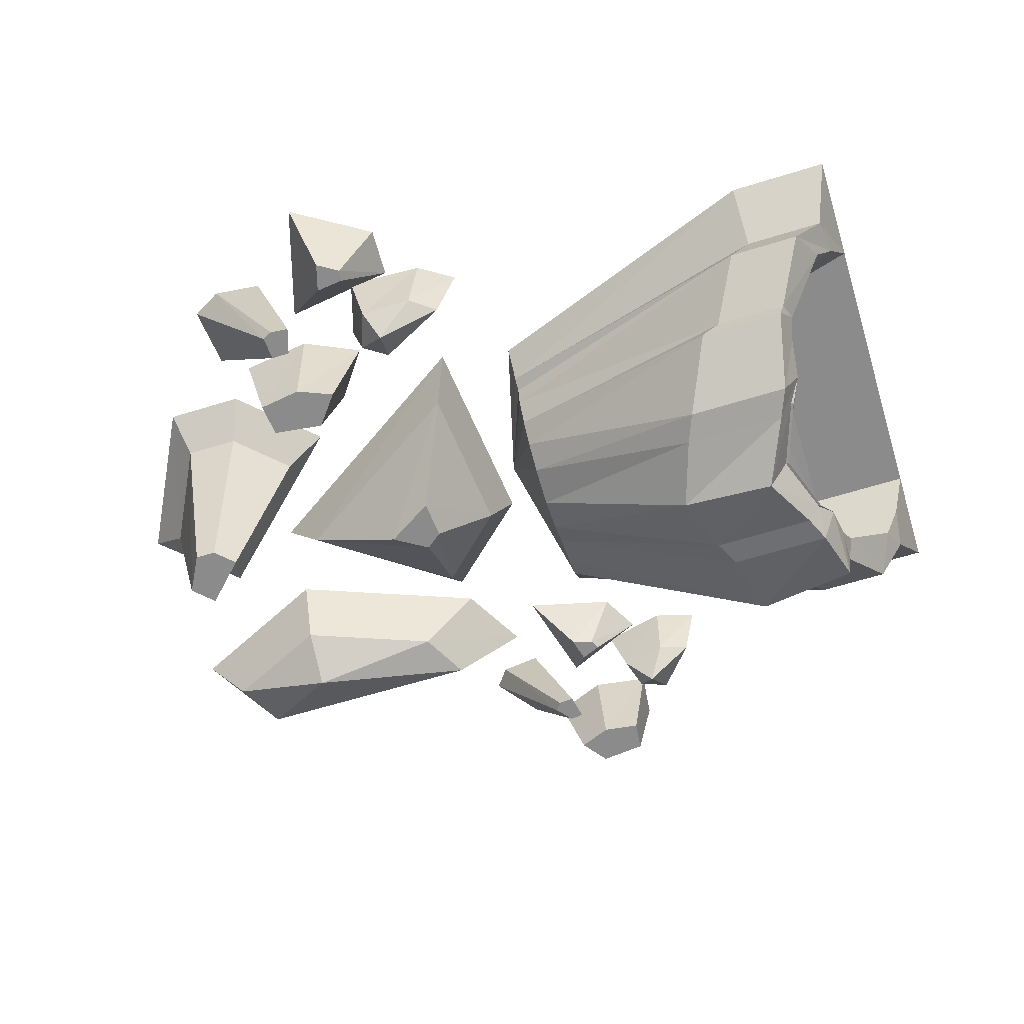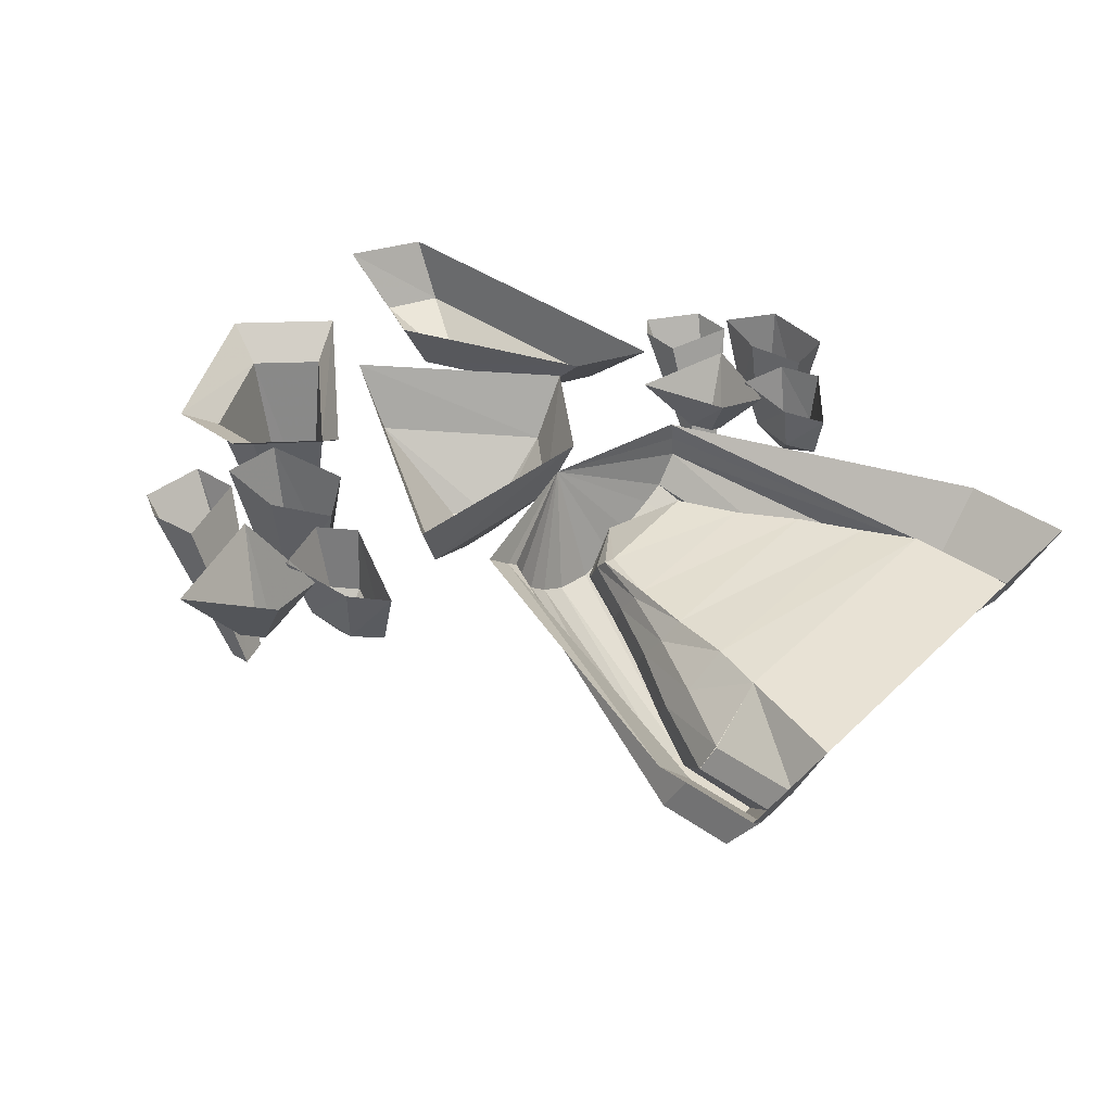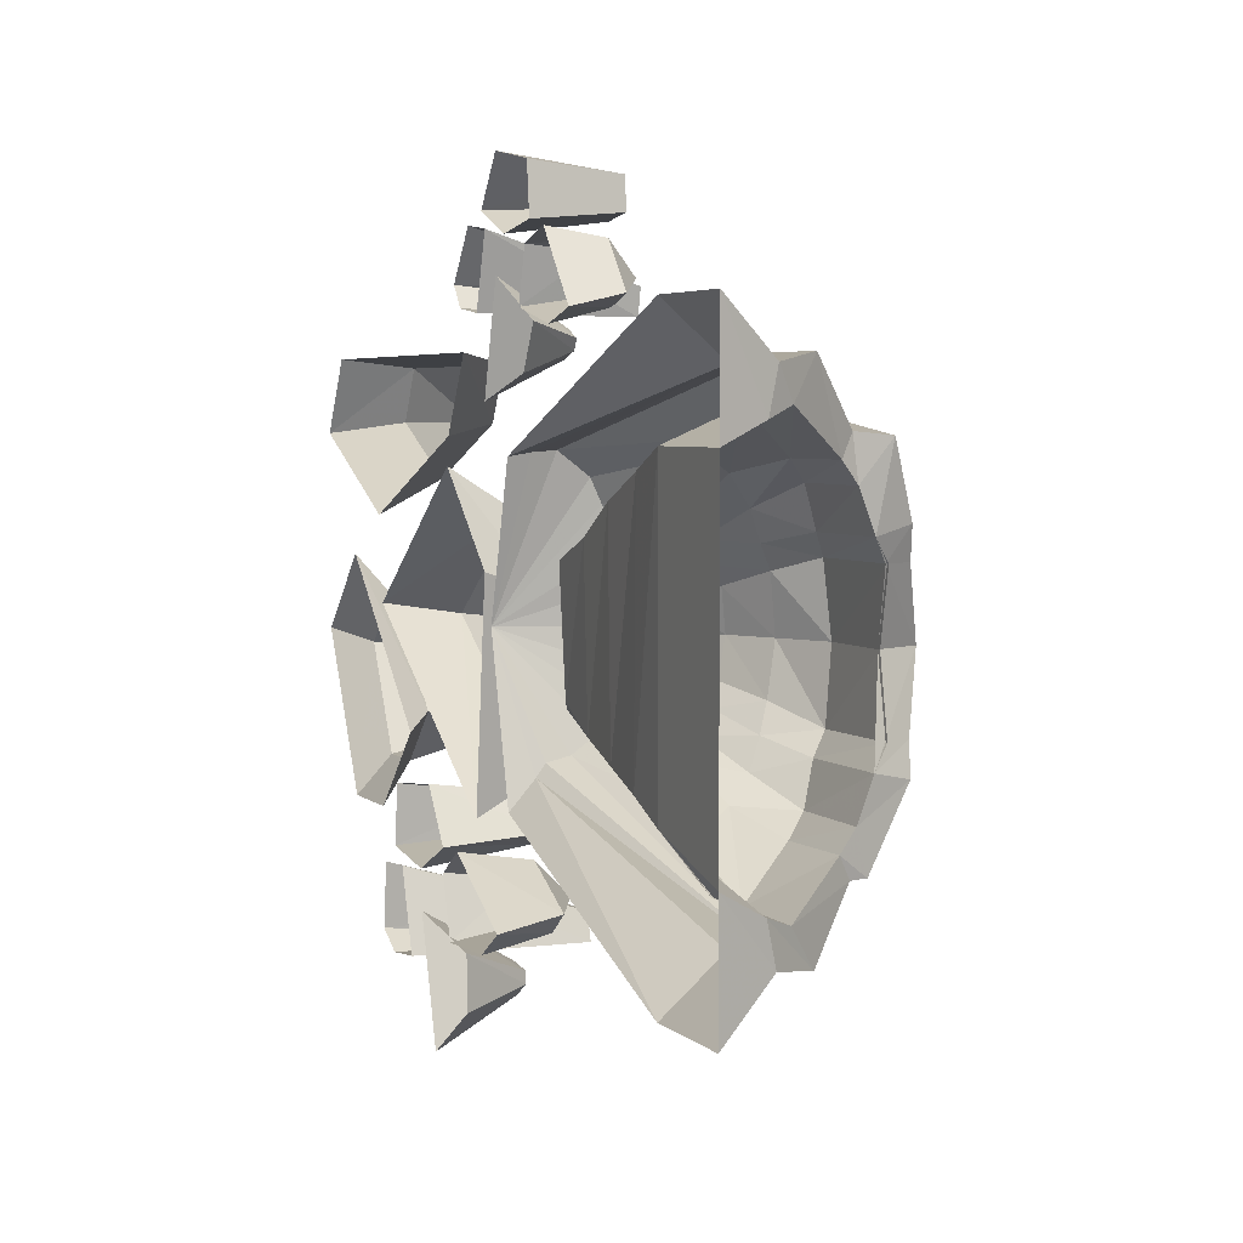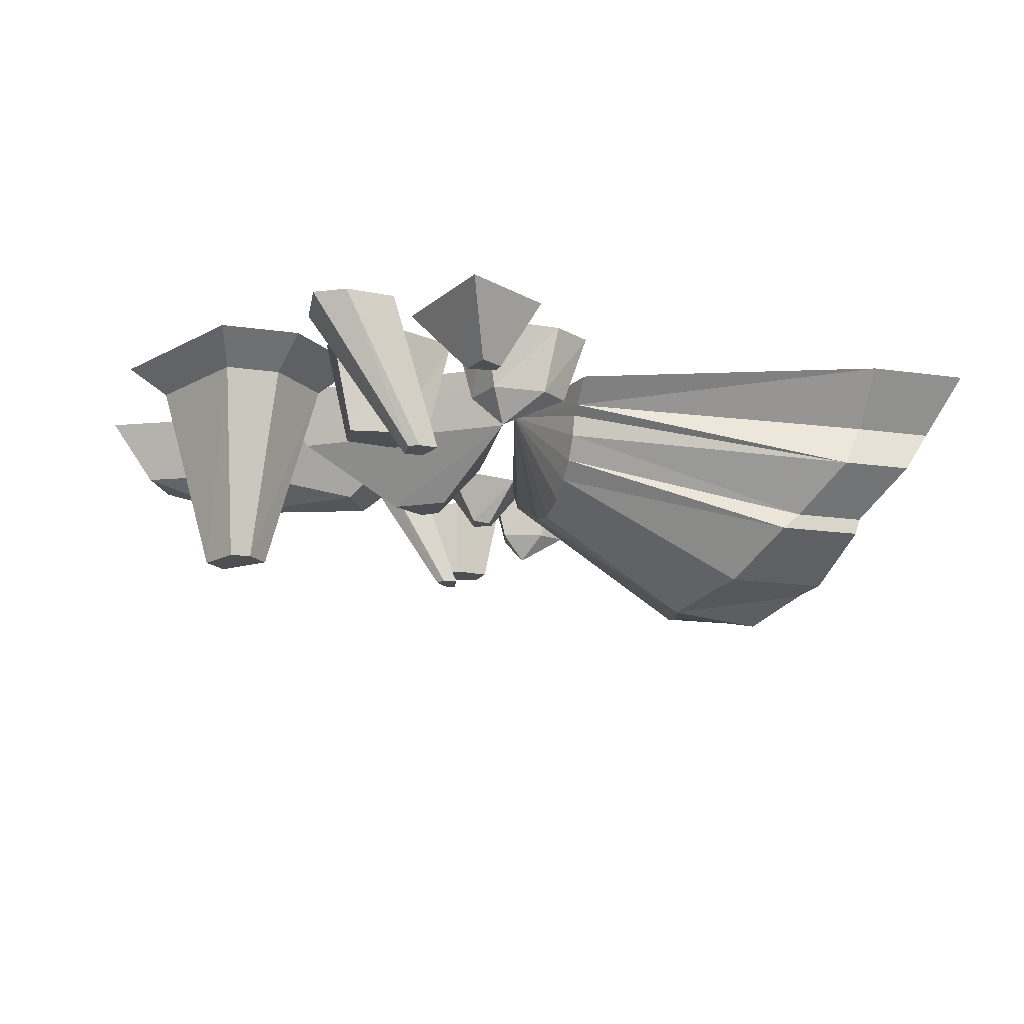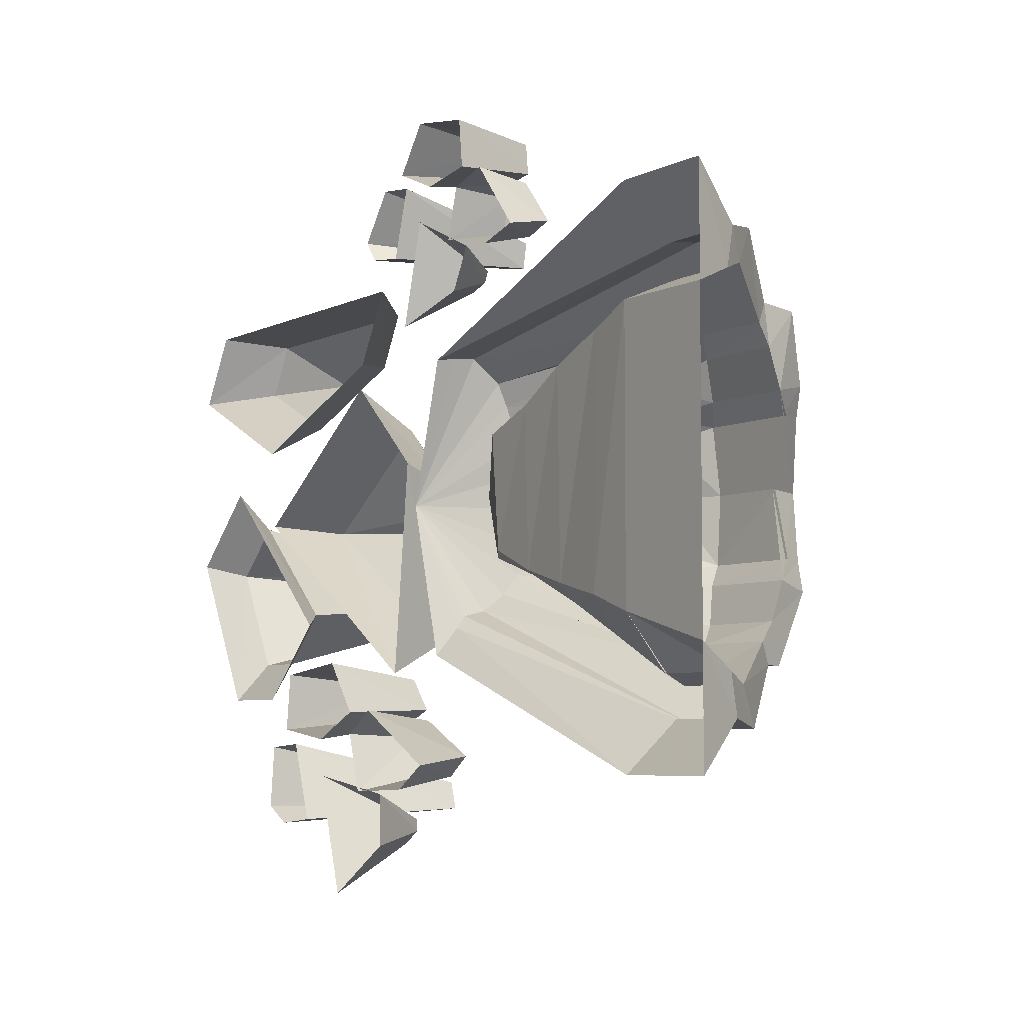
<metadata>
{"format":"obj","ext":"obj","renderer":"f3d","projection":"perspective","resolution":1024,"background":"white","views":[{"elev":-64.0,"azim":-162.8,"up":"+Y"},{"elev":40.8,"azim":-139.4,"up":"+Y"},{"elev":4.3,"azim":-112.8,"up":"+Z"},{"elev":-17.5,"azim":164.2,"up":"+Y"},{"elev":-5.7,"azim":-124.4,"up":"+Z"}]}
</metadata>
<code>
v -0.6562 -0.05469 0.3828
v -0.6562 -0.07031 -0.3203
v -0.4062 -0.08594 -0.2188
v -0.3828 -0.07031 0.2891
v -0.375 -0.1172 0.2969
v -0.6172 -0.1172 0.3828
v -0.9141 -0.03906 0.5156
v -0.9219 -0.04688 -0.3906
v -0.625 -0.1172 -0.3359
v -0.3828 -0.1016 -0.25
v -0.1719 -0.1953 0.03906
v -0.3281 -0.1797 0.2969
v -0.5625 -0.2109 0.3828
v -0.875 -0.1406 0.5234
v -1.195 -0.02344 0.625
v -1.195 -0.01562 -0.4531
v -0.8828 -0.1406 -0.4609
v -0.5625 -0.2109 -0.3516
v -0.3281 -0.1641 -0.2422
v -0.2656 -0.2812 -0.2031
v -0.2188 -0.3359 -0.1641
v -0.1953 -0.3828 -0.1172
v -0.1641 -0.4062 -0.07031
v -0.1484 -0.4375 0
v -0.1719 -0.4141 0.09375
v -0.1953 -0.3828 0.1328
v -0.2188 -0.3359 0.1797
v -0.2734 -0.2734 0.2344
v -0.2656 -0.2734 0.2344
v -0.4844 -0.3438 0.3359
v -0.4297 -0.4219 0.2656
v -0.3984 -0.4766 0.1953
v -0.3672 -0.5156 0.1406
v -0.5703 -0.625 0.1953
v -0.6094 -0.5703 0.2734
v -0.6484 -0.5078 0.3672
v -0.7188 -0.4141 0.4609
v -0.8047 -0.25 0.5312
v -1.141 -0.1641 0.6875
v -1.43 0 0.7109
v -1.43 0 -0.5312
v -1.148 -0.1641 -0.6094
v -0.8047 -0.25 -0.4844
v -0.4844 -0.3516 -0.2969
v -0.3359 -0.5469 0
v -0.5391 -0.6562 0.01562
v -0.7422 -0.7578 0.01562
v -0.7812 -0.7188 0.2578
v -0.8281 -0.6562 0.3594
v -0.875 -0.5938 0.4844
v -0.9531 -0.4766 0.6094
v -1.055 -0.2969 0.7031
v -1.43 -0.2031 0.7969
v -1.906 0 0.7109
v -1.906 0 -0.6641
v -1.828 -0.2031 -0.7734
v -1.43 -0.2031 -0.7734
v -1.75 -0.3281 -0.8203
v -1.383 -0.3281 -0.8203
v -1.539 -0.6094 -0.6406
v -1.188 -0.5938 -0.6406
v -0.9453 -0.4844 -0.5469
v -1.055 -0.2969 -0.6406
v -1.43 -0.1953 -0.7734
v -0.3594 -0.5078 -0.1016
v -0.5625 -0.6172 -0.1484
v -0.7734 -0.7109 -0.2031
v -0.9844 -0.8359 -0.2891
v -0.9688 -0.8672 0.01562
v -0.9609 -0.8359 0.3125
v -1.047 -0.7656 0.4062
v -1.094 -0.6953 0.5781
v -1.188 -0.5938 0.6641
v -1.383 -0.3281 0.8438
v -1.828 -0.2031 0.7969
v -1.906 0 1.195
v -1.805 -0.25 0.9766
v -1.43 0 1.195
v -1.43 -0.25 0.9766
v -0.04688 0 0.6562
v -0.04688 -0.09375 0.6719
v 0.1328 0 0.01562
v -0.04688 -0.1953 0.6797
v -0.04688 -0.3281 0.5781
v -0.04688 -0.375 0.4766
v -0.04688 -0.4375 0.3125
v -0.04688 -0.5078 0.1875
v -0.04688 -0.5469 0.01562
v -0.04688 -0.5078 -0.1641
v -0.04688 -0.4375 -0.2891
v -0.04688 -0.3594 -0.3828
v -0.04688 -0.25 -0.4609
v -0.04688 -0.1484 -0.4844
v -0.04688 -0.1094 -0.5391
v -0.04688 0 -0.6641
v -1.43 0 -1.172
v -1.43 -0.25 -0.9531
v -1.906 0 -1.172
v -1.805 -0.25 -0.9531
v -1.664 -0.4531 -0.9922
v -1.508 -0.6641 -0.7344
v -1.484 -0.7422 -0.7344
v -1.508 -0.6875 -0.5547
v -1.102 -0.6953 -0.5547
v -0.875 -0.5938 -0.4453
v -0.7109 -0.4219 -0.4141
v -0.3984 -0.4766 -0.1719
v -0.6094 -0.5703 -0.2422
v -0.8281 -0.6562 -0.3203
v -1.031 -0.7656 -0.3828
v -1.43 -0.8438 -0.2891
v -1.328 -0.8672 0.01562
v -1.43 -0.8438 0.3125
v -1.484 -0.7656 0.4062
v -1.508 -0.6875 0.5781
v -1.539 -0.6094 0.6641
v -1.75 -0.3281 0.8438
v -1.664 -0.4531 1.016
v -1.328 -0.4531 1.016
v -0.4297 -0.4219 -0.2422
v -0.6484 -0.5078 -0.3359
v -1.484 -0.7656 -0.3828
v -1.172 -0.6641 -0.7344
v -1.086 -0.7422 -0.7344
v -0.9297 -0.9453 -0.4219
v -1.406 -0.9453 -0.4219
v -1.484 -0.8359 0.7422
v -1.016 -0.8516 0.7969
v -1.172 -0.6641 0.7578
v -1.508 -0.6641 0.7578
v -1.406 -0.9453 0.4453
v -0.9297 -0.9453 0.4453
v -0.875 -0.9688 -0.2891
v -1.352 -0.9688 -0.2891
v -1.211 -1.07 0.01562
v -1.312 -0.8672 0.01562
v -1.422 -0.8359 -0.2891
v -0.7734 -1.023 0.01562
v -0.875 -0.9688 0.3125
v -1.352 -0.9688 0.3125
v -1.422 -0.8359 0.3125
v -1.328 -0.4531 -0.9922
v 0.5781 -0.3203 -1.203
v 0.3281 -0.3203 -1.203
v 0.2734 -0.007812 -1.258
v 0.6406 -0.007812 -1.273
v 0.6406 -0.3203 -1.023
v 0.5078 -0.4688 -1.102
v 0.2031 -0.3203 -1.109
v 0.1016 -0.007812 -1.148
v 0.5234 -0.3203 -0.9453
v 0.5547 -0.007812 -0.8984
v 0.7188 -0.007812 -1.008
v 0.7578 -0.3203 -1.391
v 0.7188 -0.3203 -1.523
v 0.8203 -0.007812 -1.75
v 0.9844 -0.007812 -1.203
v 0.625 -0.3203 -1.406
v 0.6172 -0.3203 -1.461
v 0.4375 -0.007812 -1.516
v 0.4453 -0.007812 -1.281
v 1.211 -0.5078 -0.9297
v 1.008 -0.5078 -0.9609
v 0.9922 -0.007812 -1.031
v 1.328 -0.007812 -0.9844
v 1.195 -0.5078 -0.7734
v 0.8359 -0.5078 -0.8906
v 0.7188 -0.007812 -0.9062
v 0.9531 -0.5078 -0.7422
v 0.8906 -0.007812 -0.6719
v 1.297 -0.007812 -0.7188
v 0.9766 -0.7109 -1.375
v 0.8906 -0.7109 -1.367
v 1.117 -0.007812 -1.414
v 1.344 -0.007812 -1.438
v 1.023 -0.7109 -1.352
v 0.9297 -0.7109 -1.242
v 1.234 -0.007812 -1.055
v 1.016 -0.7109 -1.242
v 1.484 -0.007812 -1.359
v 1.453 -0.007812 -1.07
v 0.7891 -0.5781 -0.03125
v 0.5625 -0.5781 -0.1719
v 0.3672 -0.2812 -0.5938
v 1.258 -0.2812 -0.01562
v 0.625 -0.5781 0.07031
v 0.5469 -0.5781 0.007812
v 0.2969 -0.2812 0.125
v 0.2031 0 0.2188
v 0.3047 0 -0.7344
v 1.453 0 0.02344
v 0.6172 -0.2812 0.4297
v 0.625 0 0.6094
v -0.1562 -0.2812 1.242
v -0.3672 -0.2812 1.195
v -0.3828 -0.03125 1.133
v -0.08594 -0.03125 1.203
v -0.2031 -0.2812 1.398
v -0.2812 -0.4141 1.305
v -0.5078 -0.2812 1.242
v -0.5781 -0.03125 1.188
v -0.3359 -0.2812 1.445
v -0.3359 -0.03125 1.484
v -0.1484 -0.03125 1.43
v 0.0625 -0.2812 1.133
v 0.09375 -0.2812 1.016
v 0.2812 -0.03125 0.8594
v 0.1562 -0.03125 1.328
v -0.03125 -0.2812 1.094
v -0.007812 -0.2812 1.047
v -0.1328 -0.03125 0.9609
v -0.2344 -0.03125 1.148
v 0.2031 -0.4453 1.594
v 0.05469 -0.4453 1.531
v 0.07031 -0.03125 1.477
v 0.3125 -0.03125 1.578
v 0.1094 -0.4453 1.719
v -0.1172 -0.4453 1.555
v -0.1953 -0.03125 1.516
v -0.1016 -0.4453 1.695
v -0.1719 -0.03125 1.734
v 0.1562 -0.03125 1.789
v 0.2266 -0.6094 1.188
v 0.1562 -0.6094 1.18
v 0.3672 -0.03125 1.195
v 0.5547 -0.03125 1.219
v 0.2578 -0.6094 1.227
v 0.1328 -0.6094 1.297
v 0.2734 -0.03125 1.508
v 0.1953 -0.6094 1.305
v 0.625 -0.03125 1.312
v 0.4609 -0.03125 1.531
v 1.492 -0.2812 0.5391
v 0.875 -0.2812 0.7734
v 0.6094 0 0.7266
v 1.492 0 0.3906
v 1.984 -0.2812 0.7734
v 1.492 -0.4297 0.7734
v 0.75 -0.2812 1.008
v 0.4297 0 1.047
v 1.859 -0.2812 1.008
v 2.008 0 1.047
v 2.195 0 0.7266
v 1.594 -1.023 -0.4375
v 1.508 -1.023 -0.3516
v 1.281 -0.1406 -0.4219
v 1.523 -0.1406 -0.6562
v 1.688 -1.023 -0.4375
v 1.688 -1.023 -0.1719
v 1.773 -0.1406 0.03906
v 1.828 0 0.2109
v 1.094 0 -0.4844
v 1.461 0 -0.8359
v 1.773 -0.1406 -0.6562
v 1.781 -1.023 -0.2656
v 2.016 -0.1406 -0.1875
v 2.195 0 -0.1328
v 1.828 0 -0.8359
f 1 2 3
f 1 3 4
f 1 4 5
f 1 5 6
f 2 9 10
f 2 10 3
f 5 12 6
f 6 12 13
f 9 18 19
f 9 19 10
f 29 30 13
f 29 13 12
f 27 31 30
f 27 30 29
f 32 31 27
f 32 27 26
f 32 26 33
f 18 44 20
f 18 20 19
f 33 26 25
f 33 25 45
f 45 25 24
f 45 24 65
f 65 24 23
f 65 23 22
f 65 22 107
f 107 22 21
f 107 21 120
f 120 21 20
f 120 20 44
f 1 6 7
f 1 7 2
f 2 7 8
f 2 8 9
f 6 13 14
f 6 14 7
f 8 17 9
f 9 17 18
f 32 33 34
f 32 34 35
f 32 35 31
f 31 35 36
f 31 36 37
f 31 37 30
f 30 37 38
f 30 38 13
f 13 38 14
f 17 43 18
f 18 43 44
f 33 45 46
f 33 46 34
f 45 65 66
f 45 66 46
f 65 107 66
f 66 107 108
f 107 120 108
f 108 120 121
f 120 44 121
f 121 44 106
f 44 43 106
f 3 10 11
f 3 11 4
f 4 11 5
f 5 11 12
f 10 19 11
f 11 19 20
f 11 20 21
f 11 21 22
f 11 22 23
f 11 23 24
f 11 24 25
f 11 25 26
f 11 26 27
f 11 27 28
f 11 28 12
f 7 14 15
f 7 15 8
f 8 15 16
f 8 16 17
f 14 38 39
f 14 39 15
f 16 42 17
f 17 42 43
f 34 46 47
f 34 47 48
f 34 48 35
f 35 48 49
f 35 49 36
f 36 49 50
f 36 50 51
f 36 51 37
f 37 51 52
f 37 52 38
f 38 52 39
f 46 66 67
f 46 67 47
f 62 105 106
f 62 106 63
f 63 106 43
f 63 43 42
f 66 108 67
f 67 108 109
f 108 121 109
f 109 121 105
f 121 106 105
f 15 39 40
f 15 40 16
f 16 40 41
f 16 41 42
f 39 52 53
f 39 53 40
f 59 61 62
f 59 62 63
f 59 63 64
f 64 63 42
f 64 42 41
f 47 67 68
f 47 68 69
f 47 69 48
f 48 69 70
f 48 70 49
f 49 70 71
f 49 71 50
f 50 71 72
f 50 72 73
f 50 73 51
f 51 73 74
f 51 74 52
f 52 74 53
f 61 104 62
f 62 104 105
f 67 109 68
f 68 109 110
f 109 105 110
f 110 105 104
f 40 53 54
f 40 54 41
f 41 54 55
f 41 55 56
f 41 56 57
f 57 56 58
f 57 58 59
f 59 58 60
f 59 60 61
f 53 74 75
f 53 75 54
f 54 75 76
f 76 75 77
f 76 77 78
f 78 77 79
f 78 79 80
f 80 79 81
f 80 81 82
f 82 81 83
f 82 83 84
f 82 84 85
f 82 85 86
f 82 86 87
f 82 87 88
f 82 88 89
f 82 89 90
f 82 90 91
f 82 91 92
f 82 92 93
f 82 93 94
f 82 94 95
f 95 94 96
f 96 94 97
f 96 97 98
f 98 97 99
f 98 99 55
f 55 99 56
f 56 99 100
f 56 100 58
f 58 100 101
f 58 101 60
f 60 101 102
f 60 102 103
f 60 103 61
f 61 103 104
f 68 110 111
f 68 111 112
f 68 112 69
f 69 112 113
f 69 113 70
f 70 113 114
f 70 114 71
f 71 114 115
f 71 115 72
f 72 115 116
f 72 116 73
f 73 116 117
f 73 117 74
f 74 117 75
f 75 117 77
f 77 117 118
f 77 118 119
f 77 119 79
f 79 119 83
f 79 83 81
f 110 104 122
f 110 122 111
f 101 123 124
f 101 124 102
f 102 124 125
f 102 125 126
f 102 126 103
f 103 126 122
f 103 122 104
f 127 128 129
f 127 129 130
f 127 130 115
f 127 115 114
f 127 114 131
f 127 131 128
f 128 131 132
f 128 132 85
f 128 85 84
f 128 84 129
f 129 84 83
f 129 83 119
f 129 119 130
f 130 119 118
f 130 118 116
f 130 116 115
f 126 125 133
f 126 133 134
f 126 134 122
f 122 134 135
f 122 135 136
f 122 136 137
f 135 138 139
f 135 139 140
f 135 140 141
f 135 141 136
f 134 133 138
f 134 138 135
f 141 140 131
f 141 131 114
f 100 142 123
f 100 123 101
f 116 118 117
f 97 142 100
f 97 100 99
f 140 139 132
f 140 132 131
f 132 86 85
f 86 132 139
f 86 139 87
f 87 139 138
f 87 138 88
f 88 138 133
f 88 133 89
f 89 133 125
f 89 125 90
f 90 125 124
f 90 124 91
f 91 124 123
f 91 123 92
f 92 123 142
f 92 142 93
f 93 142 94
f 94 142 97
f 143 144 145
f 143 145 146
f 143 146 147
f 143 147 148
f 143 148 144
f 144 148 149
f 144 149 150
f 144 150 145
f 149 151 152
f 149 152 150
f 151 147 153
f 151 153 152
f 147 146 153
f 148 151 149
f 151 148 147
f 154 155 156
f 154 156 157
f 154 157 158
f 154 158 159
f 154 159 155
f 155 159 160
f 155 160 156
f 159 158 161
f 159 161 160
f 158 157 161
f 162 163 164
f 162 164 165
f 162 165 166
f 162 166 167
f 162 167 163
f 163 167 168
f 163 168 164
f 167 169 170
f 167 170 168
f 169 166 171
f 169 171 170
f 166 165 171
f 167 166 169
f 172 173 174
f 172 174 175
f 172 175 176
f 172 176 173
f 173 176 177
f 173 177 178
f 173 178 174
f 179 176 180
f 179 180 181
f 179 181 177
f 179 177 176
f 176 175 180
f 177 181 178
f 182 183 184
f 182 184 185
f 182 185 186
f 182 186 187
f 182 187 183
f 183 187 188
f 183 188 184
f 184 188 189
f 184 189 190
f 184 190 185
f 185 190 191
f 185 191 192
f 185 192 186
f 186 192 187
f 187 192 188
f 188 192 193
f 188 193 189
f 192 191 193
f 194 195 196
f 194 196 197
f 194 197 198
f 194 198 199
f 194 199 195
f 195 199 200
f 195 200 201
f 195 201 196
f 200 202 203
f 200 203 201
f 202 198 204
f 202 204 203
f 198 197 204
f 199 202 200
f 202 199 198
f 205 206 207
f 205 207 208
f 205 208 209
f 205 209 210
f 205 210 206
f 206 210 211
f 206 211 207
f 210 209 212
f 210 212 211
f 209 208 212
f 213 214 215
f 213 215 216
f 213 216 217
f 213 217 218
f 213 218 214
f 214 218 219
f 214 219 215
f 218 220 221
f 218 221 219
f 220 217 222
f 220 222 221
f 217 216 222
f 218 217 220
f 223 224 225
f 223 225 226
f 223 226 227
f 223 227 224
f 224 227 228
f 224 228 229
f 224 229 225
f 230 227 231
f 230 231 232
f 230 232 228
f 230 228 227
f 227 226 231
f 228 232 229
f 233 234 235
f 233 235 236
f 233 236 237
f 233 237 238
f 233 238 234
f 234 238 239
f 234 239 240
f 234 240 235
f 239 241 242
f 239 242 240
f 241 237 243
f 241 243 242
f 237 236 243
f 238 241 239
f 241 238 237
f 244 245 246
f 244 246 247
f 244 247 248
f 244 248 245
f 245 248 249
f 245 249 250
f 245 250 246
f 246 250 251
f 246 251 252
f 246 252 247
f 247 252 253
f 247 253 254
f 247 254 248
f 248 254 255
f 248 255 249
f 249 255 256
f 249 256 250
f 250 256 257
f 250 257 251
f 255 254 256
f 256 254 258
f 256 258 257
f 254 253 258

</code>
